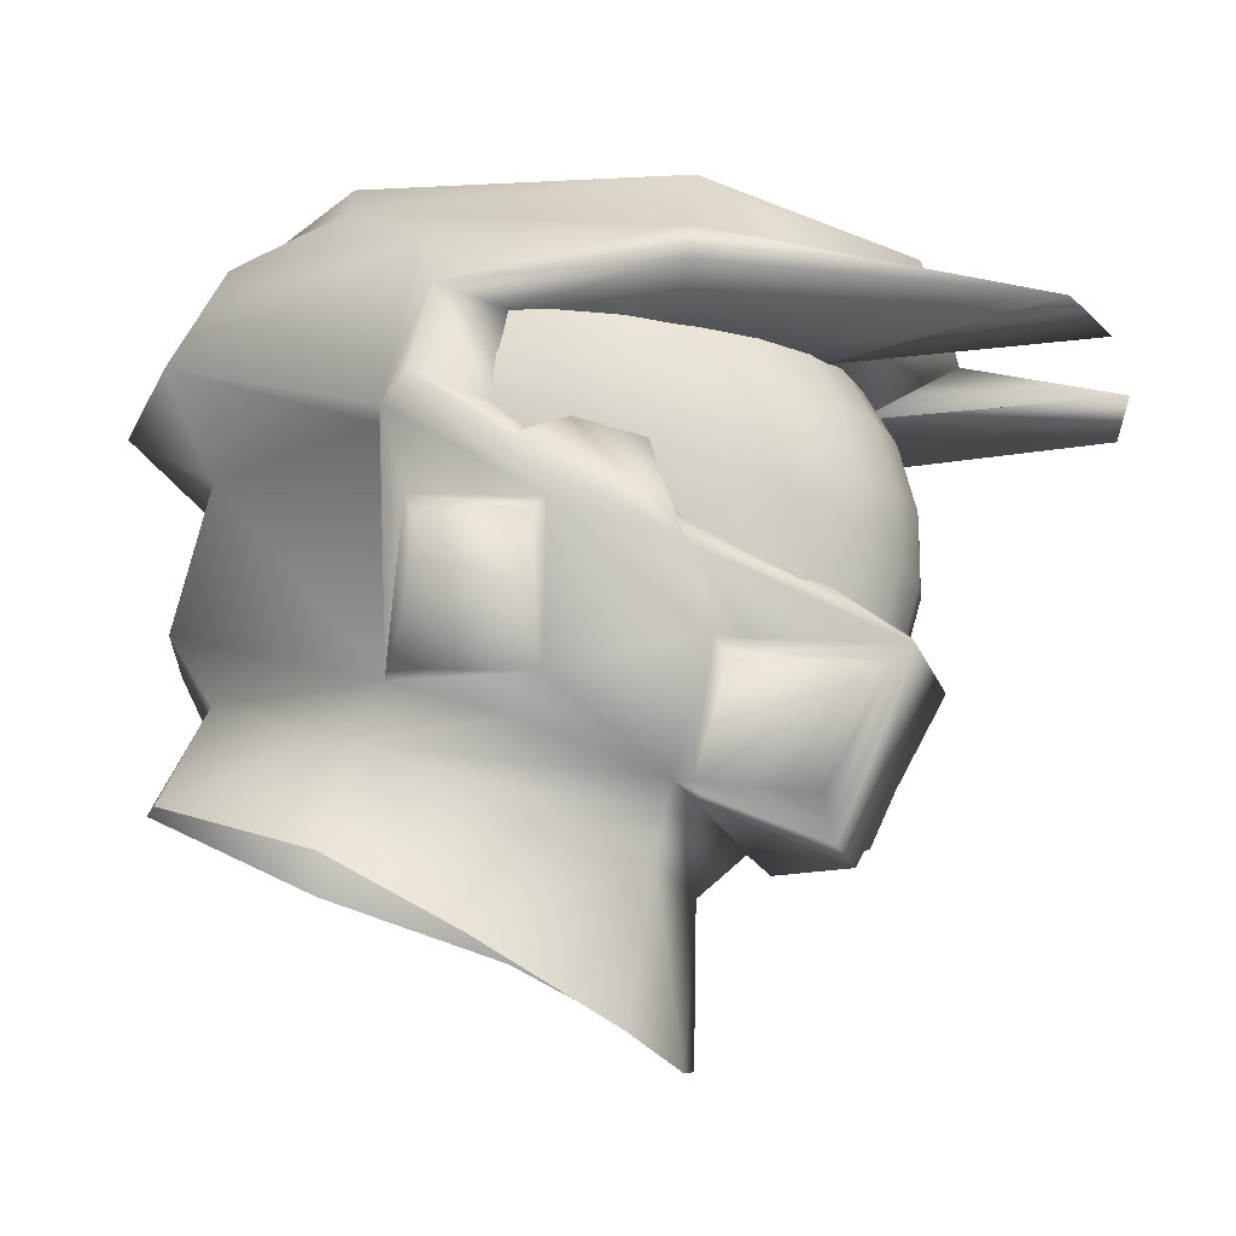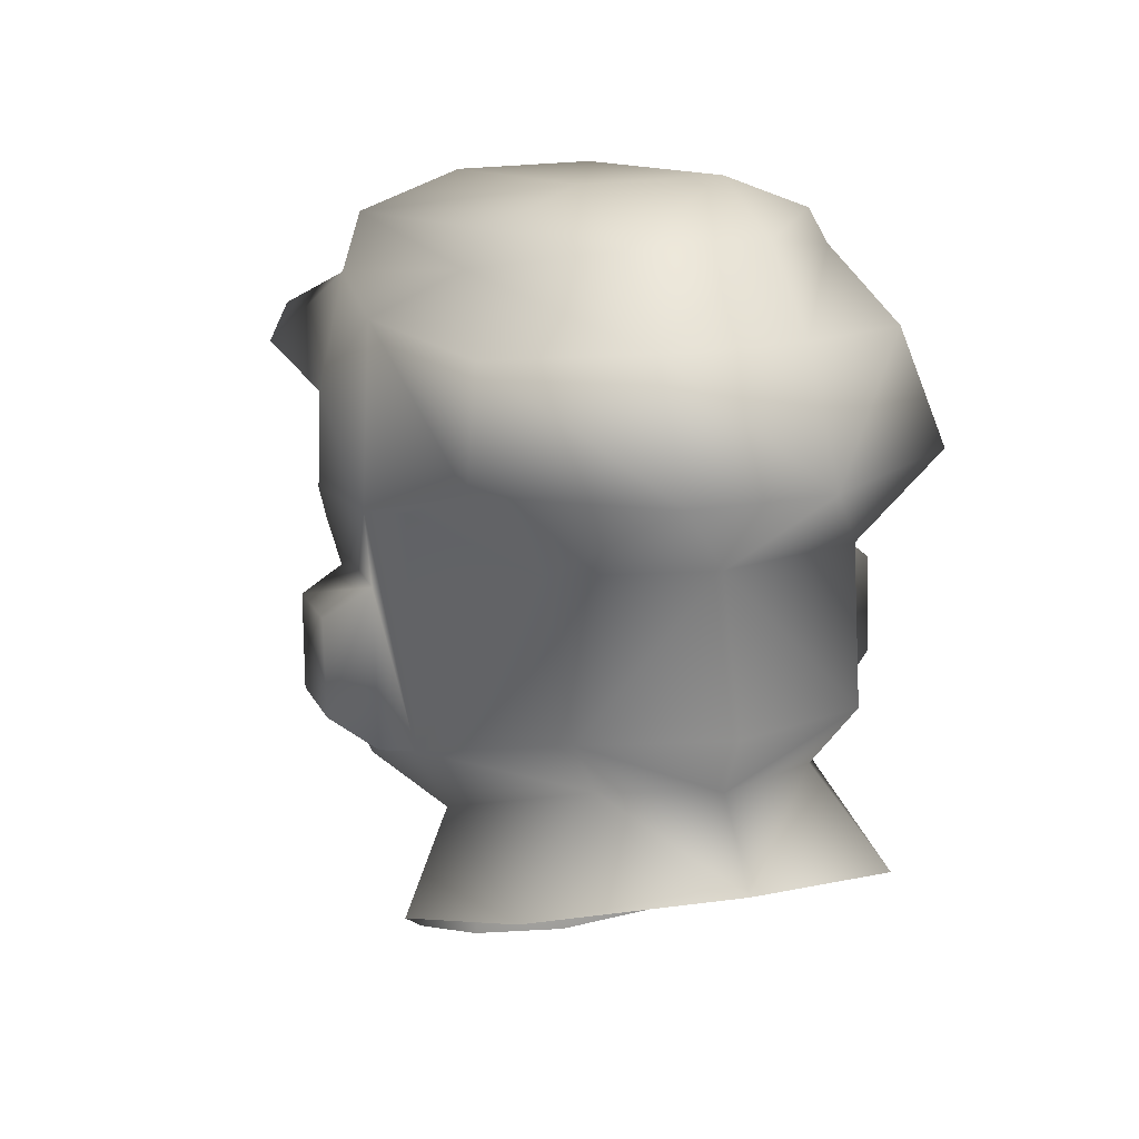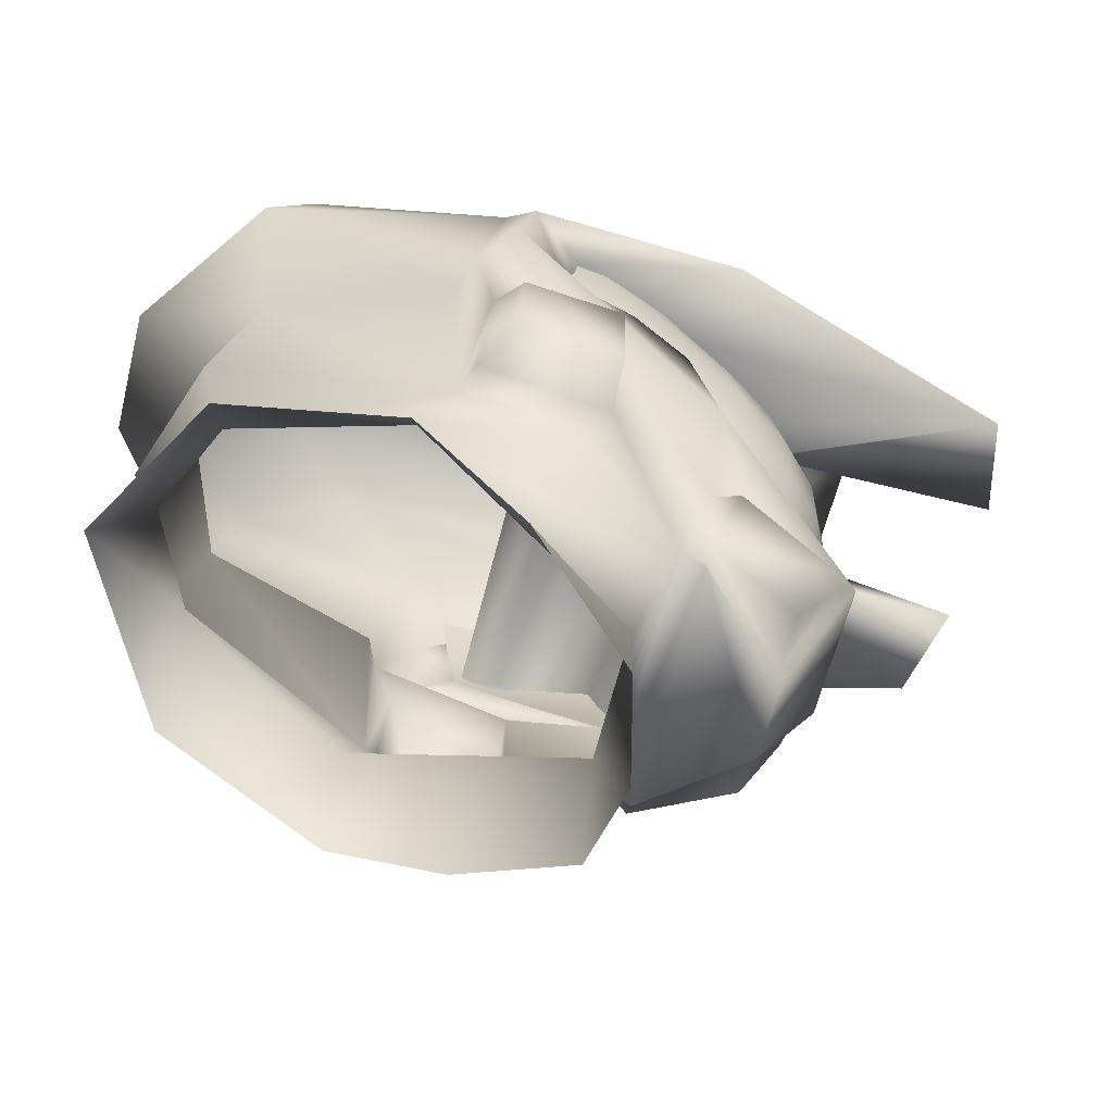
<metadata>
{"format":"obj","ext":"obj","renderer":"f3d","projection":"perspective","resolution":1024,"background":"white","views":[{"elev":-18.7,"azim":105.8,"up":"+Y"},{"elev":18.1,"azim":-19.7,"up":"+Y"},{"elev":-61.6,"azim":76.0,"up":"+Y"}]}
</metadata>
<code>
v 0.1354 0.1734 0.2597
v 0.1184 0.2133 0.184
v 0.04302 0.1838 0.3212
v 0.1615 0.1703 0.1139
v 0.04299 0.2345 0.2627
v 0.04276 0.1016 0.3708
v 0.1337 0.1666 -0.05251
v 0.1525 0.1001 0.2941
v 0.1037 0.2379 0.1848
v -0.05545 0.1838 0.3212
v 0.1908 0.1205 0.09684
v 0.1191 0.2082 -0.05595
v 0.1737 0.04835 0.1359
v 0.04297 0.2625 0.1856
v -0.05542 0.2345 0.2627
v -0.05519 0.1016 0.3708
v 0.09882 0.03895 0.2798
v 0.1842 0.1173 -0.06698
v 0.04382 0.1304 -0.1941
v 0.1482 0.0463 0.1455
v -0.1308 0.2133 0.184
v -0.1478 0.1734 0.2597
v -0.006213 0.04156 0.313
v 0.1967 0.05925 0.1099
v 0.1617 0.1088 0.05674
v 0.1171 0.09408 -0.2898
v 0.04286 0.1657 -0.1863
v 0.1421 -0.1236 0.1391
v 0.04353 0.2321 -0.0651
v -0.0554 0.2625 0.1856
v -0.1162 0.2379 0.1848
v -0.165 0.1001 0.2941
v -0.1113 0.03895 0.2798
v 0.09063 -0.06223 0.31
v 0.1562 -0.0181 0.03155
v 0.1662 0.04603 0.06695
v 0.124 0.1029 -0.04386
v -0.05625 0.1304 -0.1941
v 0.04319 0.09654 -0.307
v 0.1653 -0.01002 0.1215
v -0.1739 0.1703 0.1139
v -0.1316 0.2082 -0.05595
v -0.1031 -0.06223 0.31
v -0.006213 -0.05962 0.3433
v 0.1762 0.01797 0.04891
v 0.1622 0.03355 0.0527
v -0.006213 0.04603 0.06695
v -0.006213 0.1088 0.05674
v 0.06843 0.1001 -0.107
v -0.006213 0.09868 -0.1346
v -0.05529 0.1657 -0.1863
v 0.043 0.09931 -0.1242
v 0.1653 -0.1231 0.1304
v -0.05596 0.2321 -0.0651
v -0.1461 0.1666 -0.05251
v -0.1861 0.04835 0.1359
v -0.1606 0.0463 0.1455
v -0.1545 -0.1236 0.1391
v -0.006213 -0.103 0.3211
v 0.06751 -0.1056 0.2878
v 0.1398 -0.05079 -0.05259
v 0.1911 -0.04003 0.03186
v 0.1549 0.02808 0.04053
v -0.006213 0.02808 0.04053
v -0.006213 0.1029 -0.04386
v 0.04299 0.09937 -0.1208
v -0.05443 0.09936 -0.1211
v 0.1562 -0.1307 0.03311
v 0.1954 -0.1032 0.1098
v -0.2032 0.1205 0.09684
v -0.07994 -0.1056 0.2878
v 0.1275 -0.1574 0.1614
v 0.1617 0.03159 0.01512
v 0.0943 -0.09601 -0.05713
v 0.1611 0.03112 0.0492
v 0.1954 -0.03433 0.1044
v 0.1589 0.02618 0.0421
v -0.1786 0.04603 0.06695
v -0.1742 0.1088 0.05674
v -0.1364 0.1029 -0.04386
v -0.05542 0.09937 -0.1208
v 0.15 -0.1546 0.0545
v -0.1966 0.1173 -0.06698
v -0.1295 0.09408 -0.2898
v -0.2091 0.05925 0.1099
v -0.14 -0.1574 0.1614
v 0.144 0.01913 -0.0299
v 0.0991 -0.1011 -0.08082
v 0.1911 -0.1092 0.03281
v 0.1578 0.02961 0.02943
v -0.006213 0.03159 0.01512
v -0.1673 0.02808 0.04053
v -0.08086 0.1001 -0.107
v -0.05542 0.09931 -0.1242
v 0.09285 -0.1857 -0.03012
v -0.05561 0.09654 -0.307
v -0.1687 -0.0181 0.03155
v -0.1777 -0.01002 0.1215
v -0.1624 -0.1546 0.0545
v 0.1294 -0.02441 -0.04149
v -0.006213 0.01913 -0.0299
v 0.09857 -0.1096 -0.0779
v 0.04671 -0.09852 -0.1762
v -0.1886 0.01797 0.04891
v -0.1777 -0.1231 0.1304
v -0.1053 -0.1857 -0.03012
v -0.1687 -0.1307 0.03311
v 0.04523 -0.2254 -0.006628
v 0.1278 -0.02032 -0.03977
v -0.006213 -0.02032 -0.03977
v 0.1056 -0.1918 -0.04675
v 0.1102 -0.1178 -0.07227
v 0.07229 -0.06616 -0.1311
v -0.1741 0.03159 0.01512
v -0.2036 -0.04003 0.03186
v -0.1523 -0.05079 -0.05259
v -0.2079 -0.1032 0.1098
v -0.05765 -0.2254 -0.006628
v -0.1565 0.01913 -0.0299
v 0.09315 -0.1967 -0.04785
v 0.04841 -0.108 -0.1625
v -0.006213 -0.07493 -0.1636
v -0.2079 -0.03433 0.1044
v -0.1067 -0.09601 -0.05713
v -0.006213 -0.07334 -0.16
v -0.1402 -0.02032 -0.03977
v 0.09286 -0.2013 -0.04624
v 0.02929 -0.2053 -0.1151
v 0.06812 -0.1179 -0.1549
v -0.05914 -0.09852 -0.1762
v -0.2036 -0.1092 0.03281
v -0.1115 -0.1011 -0.08082
v -0.118 -0.1918 -0.04675
v 0.02402 -0.2168 -0.1174
v 0.06734 -0.1943 -0.1189
v -0.03645 -0.2168 -0.1174
v -0.08472 -0.06616 -0.1311
v -0.111 -0.1096 -0.0779
v -0.1053 -0.2013 -0.04624
v -0.1226 -0.1178 -0.07227
v -0.1056 -0.1967 -0.04785
v -0.04172 -0.2053 -0.1151
v -0.08055 -0.1179 -0.1549
v -0.06083 -0.108 -0.1625
v -0.07977 -0.1943 -0.1189
v -0.006213 -0.1559 0.3647
v 0.1245 -0.1874 0.2981
v -0.1329 -0.1881 0.2894
v 0.1689 -0.2353 0.1702
v -0.1701 -0.2362 0.1587
v 0.1385 -0.2842 0.08506
v -0.1349 -0.2849 0.07582
v 0.0778 -0.3362 0.003613
v 0.004524 -0.3506 -0.01378
v -0.06963 -0.3366 -0.001367
v 0.1254 -0.02997 -0.04986
v 0.1318 -0.01747 -0.03967
v 0.1144 -0.02131 -0.08181
v 0.1335 -0.01426 -0.03705
v 0.1086 -0.06268 -0.07654
v 0.1223 -0.05642 -0.03515
v 0.1405 0.02714 -0.03321
v 0.08789 -0.06942 -0.111
v 0.1459 -0.009374 0.01308
v 0.1221 0.02166 -0.07926
v 0.1562 0.03148 0.01597
v 0.09326 -0.02805 -0.1191
v 0.1427 0.06905 -0.02407
v 0.1571 0.03333 0.01812
v 0.06058 -0.07528 -0.1368
v 0.09764 0.01672 -0.1177
v 0.1215 0.06576 -0.06912
v 0.1583 0.0741 0.02605
v 0.0659 -0.03353 -0.1472
v 0.1636 0.03676 0.05674
v 0.1397 0.1111 -0.01023
v 0.1569 0.1138 0.03625
v 0.1674 0.07892 0.07886
v 0.02804 -0.07834 -0.1529
v 0.1662 0.03815 0.0723
v 0.06791 0.01285 -0.1466
v 0.09765 0.06226 -0.1067
v 0.1158 0.1085 -0.0519
v 0.1628 0.1173 0.08512
v 0.03085 -0.03637 -0.1646
v -0.006213 -0.07878 -0.1584
v 0.03181 0.0108 -0.1646
v 0.06606 0.06033 -0.135
v 0.09044 0.1061 -0.08669
v -0.006213 -0.03683 -0.1706
v -0.04328 -0.03637 -0.1646
v -0.006213 0.0103 -0.1707
v 0.03085 0.05885 -0.1526
v 0.06058 0.1046 -0.1129
v -0.04047 -0.07834 -0.1529
v -0.04424 0.0108 -0.1646
v -0.07832 -0.03353 -0.1472
v -0.04328 0.05885 -0.1526
v -0.006213 0.05837 -0.1585
v 0.02804 0.1034 -0.1291
v -0.08034 0.01285 -0.1466
v -0.07301 -0.07528 -0.1368
v -0.07849 0.06033 -0.135
v -0.1101 0.01672 -0.1177
v -0.1057 -0.02805 -0.1191
v -0.04047 0.1034 -0.1291
v -0.07301 0.1046 -0.1129
v -0.006213 0.1029 -0.1346
v -0.1101 0.06226 -0.1067
v -0.1003 -0.06942 -0.111
v -0.1029 0.1061 -0.08669
v -0.1339 0.06576 -0.06912
v -0.1345 0.02166 -0.07926
v -0.1269 -0.02131 -0.08181
v -0.1283 0.1085 -0.0519
v -0.121 -0.06268 -0.07654
v -0.1551 0.06905 -0.02407
v -0.1522 0.1111 -0.01023
v -0.1529 0.02714 -0.03321
v -0.1459 -0.01426 -0.03705
v -0.1347 -0.05642 -0.03515
v -0.1708 0.0741 0.02605
v -0.1693 0.1138 0.03625
v -0.1695 0.03333 0.01812
v -0.1584 -0.009374 0.01308
v -0.1798 0.07892 0.07886
v -0.1752 0.1173 0.08512
v -0.1786 0.03815 0.0723
g mesh1_mesh1-geometry
f 1 2 3
f 4 2 1
f 2 5 3
f 3 6 1
f 4 7 2
f 4 1 8
f 2 9 5
f 3 5 10
f 10 6 3
f 1 6 8
f 7 4 11
f 12 2 7
f 4 8 13
f 12 9 2
f 9 14 5
f 5 15 10
f 10 16 6
f 6 17 8
f 11 4 13
f 11 18 7
f 19 12 7
f 13 8 20
f 12 14 9
f 5 14 15
f 21 10 15
f 10 22 16
f 16 23 6
f 17 6 23
f 20 8 17
f 11 13 24
f 11 25 18
f 18 26 7
f 19 27 12
f 7 26 19
f 13 20 28
f 12 29 14
f 14 30 15
f 10 21 22
f 21 15 31
f 22 32 16
f 23 16 33
f 23 34 17
f 28 20 17
f 35 24 13
f 36 11 24
f 25 11 36
f 18 25 37
f 18 37 26
f 27 19 38
f 12 27 29
f 26 39 19
f 40 13 28
f 29 30 14
f 30 31 15
f 41 22 21
f 42 21 31
f 41 32 22
f 16 32 33
f 23 33 43
f 23 44 34
f 28 17 34
f 35 45 24
f 35 13 40
f 46 36 24
f 25 36 47
f 25 48 37
f 37 49 26
f 19 50 38
f 51 27 38
f 29 27 51
f 26 52 39
f 52 19 39
f 40 28 53
f 29 54 30
f 30 42 31
f 21 55 41
f 42 55 21
f 41 56 32
f 57 33 32
f 58 43 33
f 23 43 44
f 44 59 34
f 28 34 60
f 61 45 35
f 45 46 24
f 62 35 40
f 36 46 63
f 36 64 47
f 48 25 47
f 37 48 65
f 37 65 49
f 26 49 66
f 19 66 50
f 67 38 50
f 38 42 51
f 29 51 54
f 52 26 66
f 19 52 66
f 53 28 68
f 40 53 69
f 30 54 42
f 55 70 41
f 38 55 42
f 70 56 41
f 57 32 56
f 58 33 57
f 58 71 43
f 44 43 59
f 34 59 60
f 28 60 72
f 61 73 45
f 35 74 61
f 45 75 46
f 35 62 68
f 76 62 40
f 46 77 63
f 36 63 64
f 47 64 78
f 79 48 47
f 48 80 65
f 49 65 66
f 66 65 50
f 38 67 81
f 65 67 50
f 51 42 54
f 68 28 82
f 69 53 68
f 40 69 76
f 55 83 70
f 38 84 55
f 70 85 56
f 56 58 57
f 58 86 71
f 43 71 59
f 82 28 72
f 61 87 73
f 73 77 45
f 74 35 68
f 61 74 88
f 75 45 77
f 77 46 75
f 62 89 68
f 62 76 89
f 77 90 63
f 63 91 64
f 64 92 78
f 79 47 78
f 48 79 80
f 65 80 93
f 67 65 81
f 94 38 81
f 95 68 82
f 69 68 89
f 89 76 69
f 84 83 55
f 79 70 83
f 96 84 38
f 78 85 70
f 97 56 85
f 98 58 56
f 99 86 58
f 82 72 95
f 100 87 61
f 73 87 101
f 77 73 90
f 74 68 95
f 88 74 102
f 103 61 88
f 73 63 90
f 63 73 91
f 64 91 92
f 92 85 78
f 79 78 70
f 80 79 83
f 93 80 84
f 65 93 81
f 38 94 96
f 81 96 94
f 84 80 83
f 96 81 84
f 97 98 56
f 97 85 104
f 98 105 58
f 106 86 99
f 107 99 58
f 72 108 95
f 87 100 109
f 61 109 100
f 101 87 110
f 73 101 91
f 74 95 111
f 112 102 74
f 103 88 102
f 103 113 61
f 91 114 92
f 92 104 85
f 81 93 84
f 97 115 98
f 116 97 104
f 98 117 105
f 58 105 107
f 118 86 106
f 106 99 107
f 95 108 118
f 87 109 110
f 109 61 113
f 119 101 110
f 91 101 114
f 111 95 120
f 112 74 111
f 112 121 102
f 103 102 121
f 113 103 122
f 92 114 104
f 97 107 115
f 98 115 123
f 124 97 116
f 116 104 114
f 98 123 117
f 107 105 117
f 106 95 118
f 124 106 107
f 109 125 110
f 109 113 122
f 101 119 114
f 119 110 126
f 120 95 127
f 111 120 128
f 129 112 111
f 112 129 121
f 103 121 128
f 122 103 130
f 124 107 97
f 115 107 131
f 115 131 123
f 124 116 132
f 116 114 119
f 131 117 123
f 107 117 131
f 127 95 106
f 124 133 106
f 125 109 122
f 125 126 110
f 119 126 116
f 134 120 127
f 134 128 120
f 111 128 135
f 129 111 135
f 121 129 135
f 121 135 128
f 103 128 134
f 103 136 130
f 122 130 137
f 130 132 116
f 132 138 124
f 127 106 139
f 140 133 124
f 106 133 141
f 126 125 122
f 126 137 116
f 127 136 134
f 103 134 136
f 130 136 142
f 130 116 137
f 122 137 126
f 130 138 132
f 124 138 140
f 141 139 106
f 127 139 136
f 143 133 140
f 142 141 133
f 136 141 142
f 130 142 144
f 130 144 138
f 144 140 138
f 136 139 141
f 143 145 133
f 144 143 140
f 142 133 145
f 144 142 145
f 144 145 143
g mesh1_mesh1-geometry
f 3 2 1
f 1 2 4
f 3 5 2
f 1 6 3
f 2 7 4
f 8 1 4
f 5 9 2
f 10 5 3
f 3 6 10
f 8 6 1
f 11 4 7
f 7 2 12
f 13 8 4
f 2 9 12
f 5 14 9
f 10 15 5
f 6 16 10
f 8 17 6
f 13 4 11
f 7 18 11
f 7 12 19
f 20 8 13
f 9 14 12
f 15 14 5
f 15 10 21
f 16 22 10
f 6 23 16
f 23 6 17
f 17 8 20
f 24 13 11
f 18 25 11
f 7 26 18
f 12 27 19
f 19 26 7
f 28 20 13
f 14 29 12
f 15 30 14
f 22 21 10
f 31 15 21
f 16 32 22
f 33 16 23
f 17 34 23
f 17 20 28
f 13 24 35
f 24 11 36
f 36 11 25
f 37 25 18
f 26 37 18
f 38 19 27
f 29 27 12
f 19 39 26
f 28 13 40
f 14 30 29
f 15 31 30
f 21 22 41
f 31 21 42
f 22 32 41
f 33 32 16
f 43 33 23
f 34 44 23
f 34 17 28
f 24 45 35
f 40 13 35
f 24 36 46
f 47 36 25
f 37 48 25
f 26 49 37
f 38 50 19
f 38 27 51
f 51 27 29
f 39 52 26
f 39 19 52
f 53 28 40
f 30 54 29
f 31 42 30
f 41 55 21
f 21 55 42
f 32 56 41
f 32 33 57
f 33 43 58
f 44 43 23
f 34 59 44
f 60 34 28
f 35 45 61
f 24 46 45
f 40 35 62
f 63 46 36
f 47 64 36
f 47 25 48
f 65 48 37
f 49 65 37
f 66 49 26
f 50 66 19
f 50 38 67
f 51 42 38
f 54 51 29
f 66 26 52
f 66 52 19
f 68 28 53
f 69 53 40
f 42 54 30
f 41 70 55
f 42 55 38
f 41 56 70
f 56 32 57
f 57 33 58
f 43 71 58
f 59 43 44
f 60 59 34
f 72 60 28
f 45 73 61
f 61 74 35
f 46 75 45
f 68 62 35
f 40 62 76
f 63 77 46
f 64 63 36
f 78 64 47
f 47 48 79
f 65 80 48
f 66 65 49
f 50 65 66
f 81 67 38
f 50 67 65
f 54 42 51
f 82 28 68
f 68 53 69
f 76 69 40
f 70 83 55
f 55 84 38
f 56 85 70
f 57 58 56
f 71 86 58
f 59 71 43
f 72 28 82
f 73 87 61
f 45 77 73
f 68 35 74
f 88 74 61
f 77 45 75
f 75 46 77
f 68 89 62
f 89 76 62
f 63 90 77
f 64 91 63
f 78 92 64
f 78 47 79
f 80 79 48
f 93 80 65
f 81 65 67
f 81 38 94
f 82 68 95
f 89 68 69
f 69 76 89
f 55 83 84
f 83 70 79
f 38 84 96
f 70 85 78
f 85 56 97
f 56 58 98
f 58 86 99
f 95 72 82
f 61 87 100
f 101 87 73
f 90 73 77
f 95 68 74
f 102 74 88
f 88 61 103
f 90 63 73
f 91 73 63
f 92 91 64
f 78 85 92
f 70 78 79
f 83 79 80
f 84 80 93
f 81 93 65
f 96 94 38
f 94 96 81
f 83 80 84
f 84 81 96
f 56 98 97
f 104 85 97
f 58 105 98
f 99 86 106
f 58 99 107
f 95 108 72
f 109 100 87
f 100 109 61
f 110 87 101
f 91 101 73
f 111 95 74
f 74 102 112
f 102 88 103
f 61 113 103
f 92 114 91
f 85 104 92
f 84 93 81
f 98 115 97
f 104 97 116
f 105 117 98
f 107 105 58
f 106 86 118
f 107 99 106
f 118 108 95
f 110 109 87
f 113 61 109
f 110 101 119
f 114 101 91
f 120 95 111
f 111 74 112
f 102 121 112
f 121 102 103
f 122 103 113
f 104 114 92
f 115 107 97
f 123 115 98
f 116 97 124
f 114 104 116
f 117 123 98
f 117 105 107
f 118 95 106
f 107 106 124
f 110 125 109
f 122 113 109
f 114 119 101
f 126 110 119
f 127 95 120
f 128 120 111
f 111 112 129
f 121 129 112
f 128 121 103
f 130 103 122
f 97 107 124
f 131 107 115
f 123 131 115
f 132 116 124
f 119 114 116
f 123 117 131
f 131 117 107
f 106 95 127
f 106 133 124
f 122 109 125
f 110 126 125
f 116 126 119
f 127 120 134
f 120 128 134
f 135 128 111
f 135 111 129
f 135 129 121
f 128 135 121
f 134 128 103
f 130 136 103
f 137 130 122
f 116 132 130
f 124 138 132
f 139 106 127
f 124 133 140
f 141 133 106
f 122 125 126
f 116 137 126
f 134 136 127
f 136 134 103
f 142 136 130
f 137 116 130
f 126 137 122
f 132 138 130
f 140 138 124
f 106 139 141
f 136 139 127
f 140 133 143
f 133 141 142
f 142 141 136
f 144 142 130
f 138 144 130
f 138 140 144
f 141 139 136
f 133 145 143
f 140 143 144
f 145 133 142
f 145 142 144
f 143 145 144
g mesh1_mesh1-geometry
f 59 146 60
f 72 60 147
f 86 148 71
f 59 71 146
f 60 146 147
f 72 147 149
f 150 148 86
f 71 148 146
f 151 72 149
f 152 150 86
f 108 72 151
f 118 152 86
f 108 151 153
f 118 108 154
f 118 155 152
f 108 153 154
f 118 154 155
g mesh1_mesh1-geometry
f 60 146 59
f 147 60 72
f 71 148 86
f 146 71 59
f 147 146 60
f 149 147 72
f 86 148 150
f 146 148 71
f 149 72 151
f 86 150 152
f 151 72 108
f 86 152 118
f 153 151 108
f 154 108 118
f 152 155 118
f 154 153 108
f 155 154 118
g mesh2_mesh2-geometry
f 156 157 100
f 158 157 156
f 159 100 157
f 100 160 156
f 157 158 159
f 158 156 160
f 161 100 159
f 100 161 160
f 158 162 159
f 163 158 160
f 159 164 161
f 158 165 162
f 162 166 159
f 167 158 163
f 166 164 159
f 167 165 158
f 165 168 162
f 166 162 169
f 170 167 163
f 164 166 169
f 167 171 165
f 165 172 168
f 162 168 173
f 162 173 169
f 174 167 170
f 175 164 169
f 174 171 167
f 171 172 165
f 172 176 168
f 168 177 173
f 169 173 178
f 174 170 179
f 164 175 180
f 178 175 169
f 171 174 181
f 171 182 172
f 172 183 176
f 168 176 177
f 173 177 184
f 173 184 178
f 174 179 185
f 175 178 180
f 181 174 185
f 182 171 181
f 182 183 172
f 185 179 186
f 181 185 187
f 182 181 188
f 182 189 183
f 125 185 186
f 187 185 190
f 188 181 187
f 189 182 188
f 185 125 190
f 191 125 186
f 187 190 192
f 188 187 193
f 189 188 194
f 125 191 190
f 191 186 195
f 196 192 190
f 193 187 192
f 194 188 193
f 196 190 191
f 197 191 195
f 198 192 196
f 193 192 199
f 194 193 200
f 201 196 191
f 201 191 197
f 197 195 202
f 198 199 192
f 203 198 196
f 200 193 199
f 203 196 201
f 204 201 197
f 197 202 205
f 206 199 198
f 207 198 203
f 200 199 208
f 209 203 201
f 209 201 204
f 197 205 204
f 202 210 205
f 206 208 199
f 207 206 198
f 211 207 203
f 211 203 209
f 204 212 209
f 205 213 204
f 205 210 214
f 209 215 211
f 204 213 212
f 209 212 215
f 205 214 213
f 210 216 214
f 213 217 212
f 212 218 215
f 214 219 213
f 214 216 220
f 213 219 217
f 212 217 218
f 214 220 219
f 216 221 220
f 219 222 217
f 217 223 218
f 220 224 219
f 220 221 225
f 219 224 222
f 217 222 223
f 220 225 224
f 224 226 222
f 222 227 223
f 225 228 224
f 224 228 226
f 222 226 227
g mesh2_mesh2-geometry
f 100 157 156
f 156 157 158
f 157 100 159
f 156 160 100
f 159 158 157
f 160 156 158
f 159 100 161
f 160 161 100
f 159 162 158
f 160 158 163
f 161 164 159
f 162 165 158
f 159 166 162
f 163 158 167
f 159 164 166
f 158 165 167
f 162 168 165
f 169 162 166
f 163 167 170
f 169 166 164
f 165 171 167
f 168 172 165
f 173 168 162
f 169 173 162
f 170 167 174
f 169 164 175
f 167 171 174
f 165 172 171
f 168 176 172
f 173 177 168
f 178 173 169
f 179 170 174
f 180 175 164
f 169 175 178
f 181 174 171
f 172 182 171
f 176 183 172
f 177 176 168
f 184 177 173
f 178 184 173
f 185 179 174
f 180 178 175
f 185 174 181
f 181 171 182
f 172 183 182
f 186 179 185
f 187 185 181
f 188 181 182
f 183 189 182
f 186 185 125
f 190 185 187
f 187 181 188
f 188 182 189
f 190 125 185
f 186 125 191
f 192 190 187
f 193 187 188
f 194 188 189
f 190 191 125
f 195 186 191
f 190 192 196
f 192 187 193
f 193 188 194
f 191 190 196
f 195 191 197
f 196 192 198
f 199 192 193
f 200 193 194
f 191 196 201
f 197 191 201
f 202 195 197
f 192 199 198
f 196 198 203
f 199 193 200
f 201 196 203
f 197 201 204
f 205 202 197
f 198 199 206
f 203 198 207
f 208 199 200
f 201 203 209
f 204 201 209
f 204 205 197
f 205 210 202
f 199 208 206
f 198 206 207
f 203 207 211
f 209 203 211
f 209 212 204
f 204 213 205
f 214 210 205
f 211 215 209
f 212 213 204
f 215 212 209
f 213 214 205
f 214 216 210
f 212 217 213
f 215 218 212
f 213 219 214
f 220 216 214
f 217 219 213
f 218 217 212
f 219 220 214
f 220 221 216
f 217 222 219
f 218 223 217
f 219 224 220
f 225 221 220
f 222 224 219
f 223 222 217
f 224 225 220
f 222 226 224
f 223 227 222
f 224 228 225
f 226 228 224
f 227 226 222
g mesh3_mesh3-geometry
l 166 90
g mesh4_mesh4-geometry
l 46 175
g mesh5_mesh5-geometry
l 67 94
l 94 66

</code>
